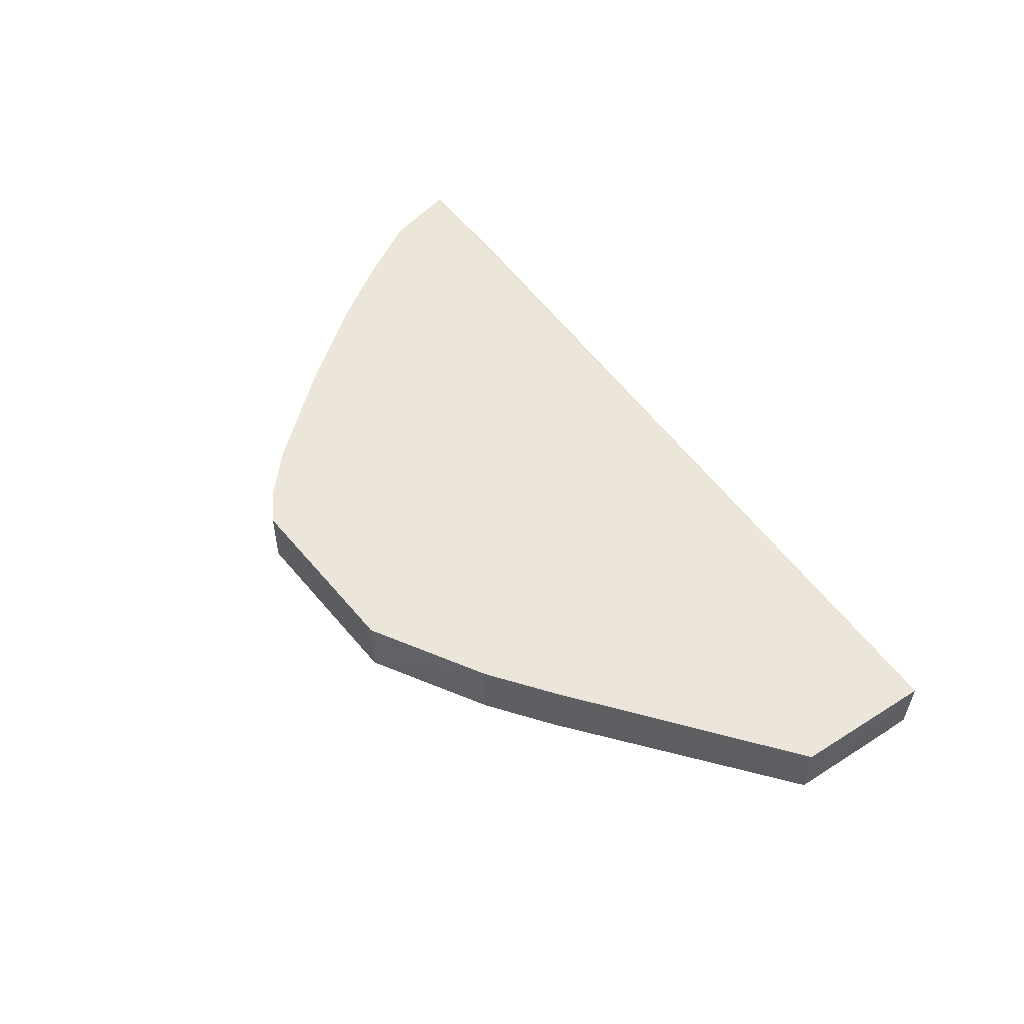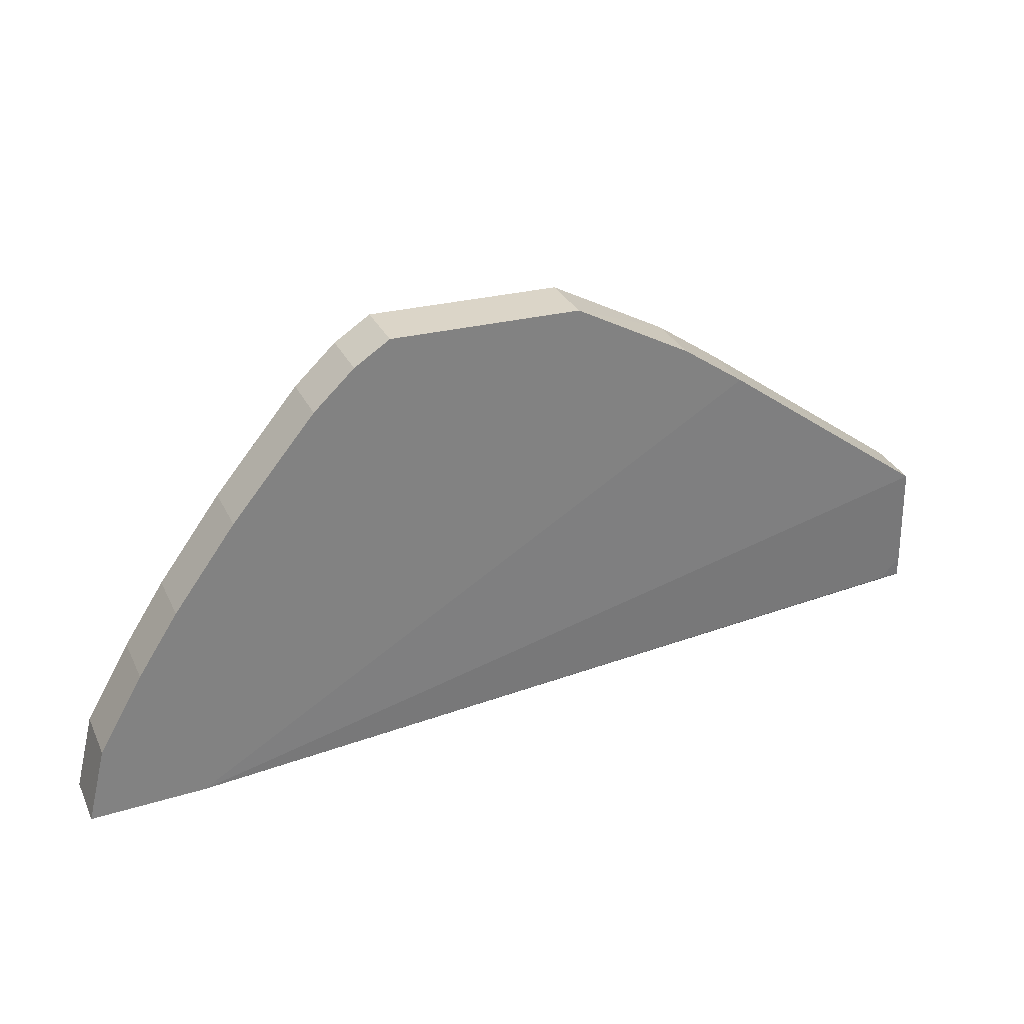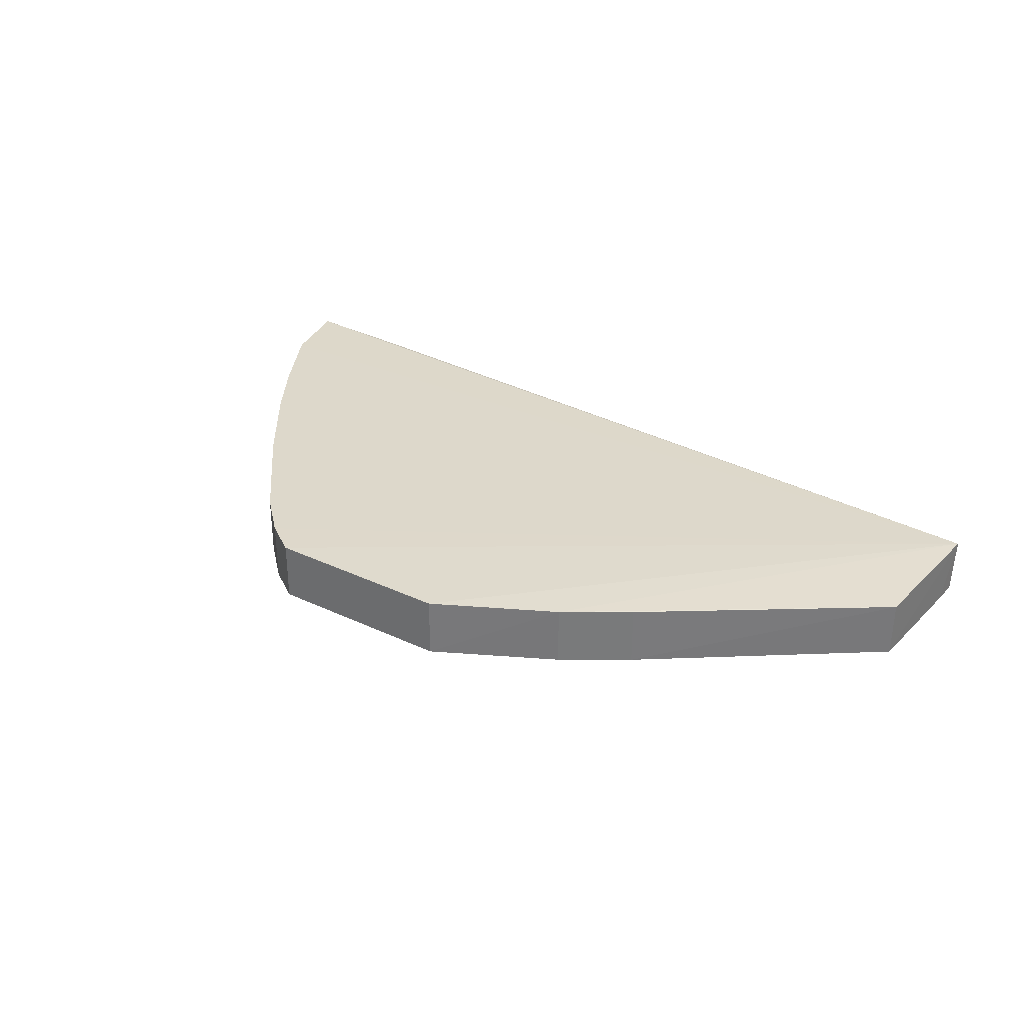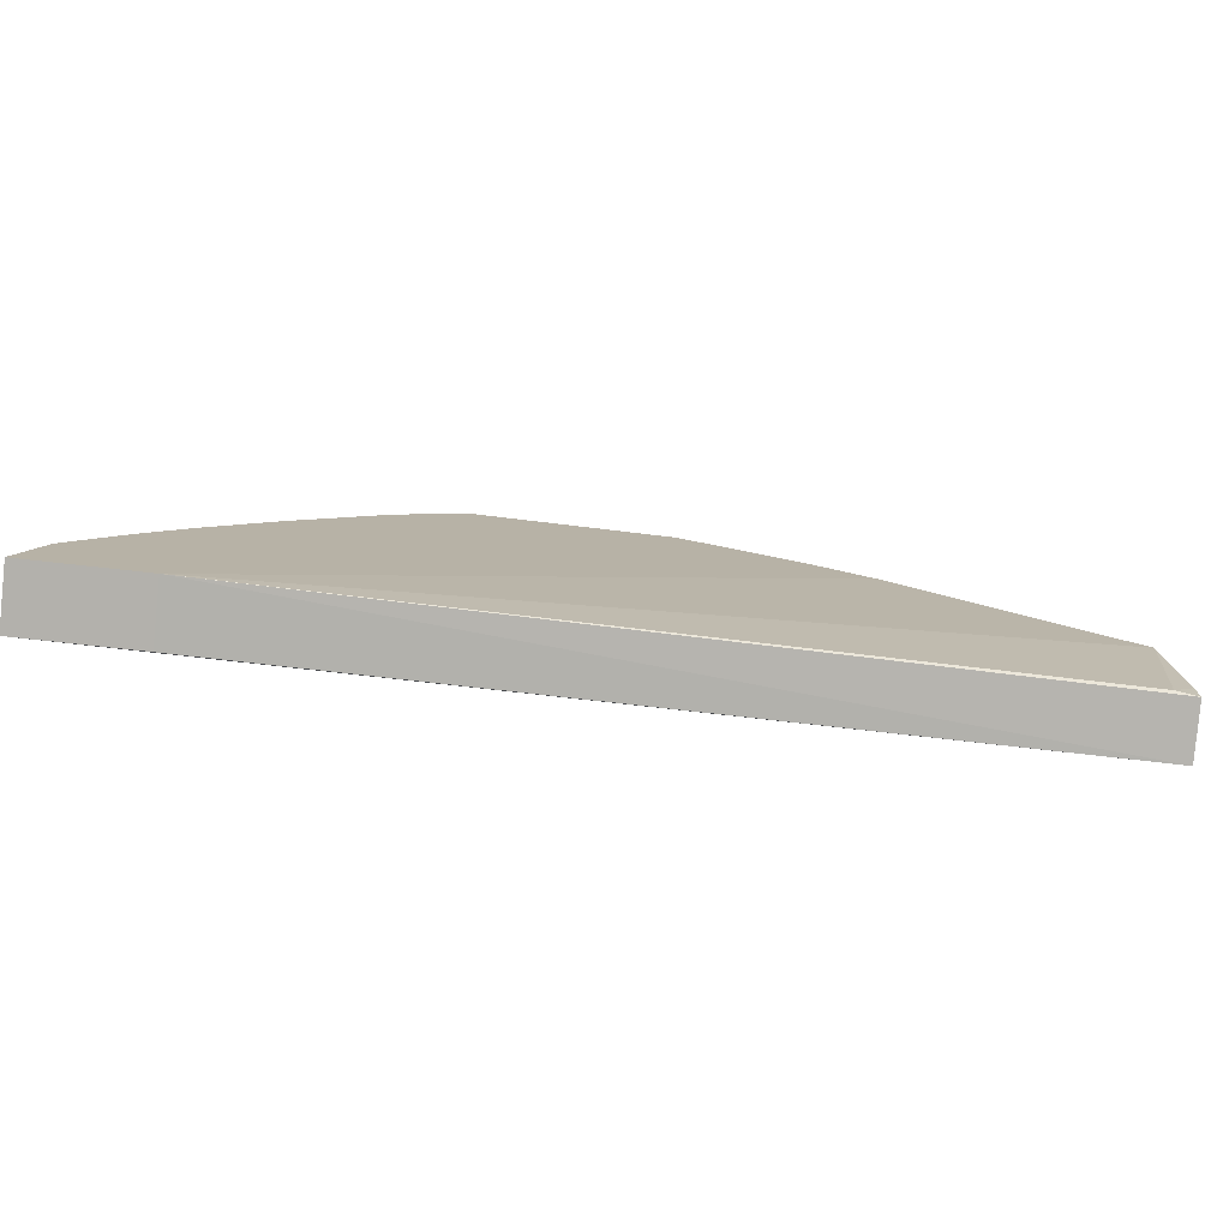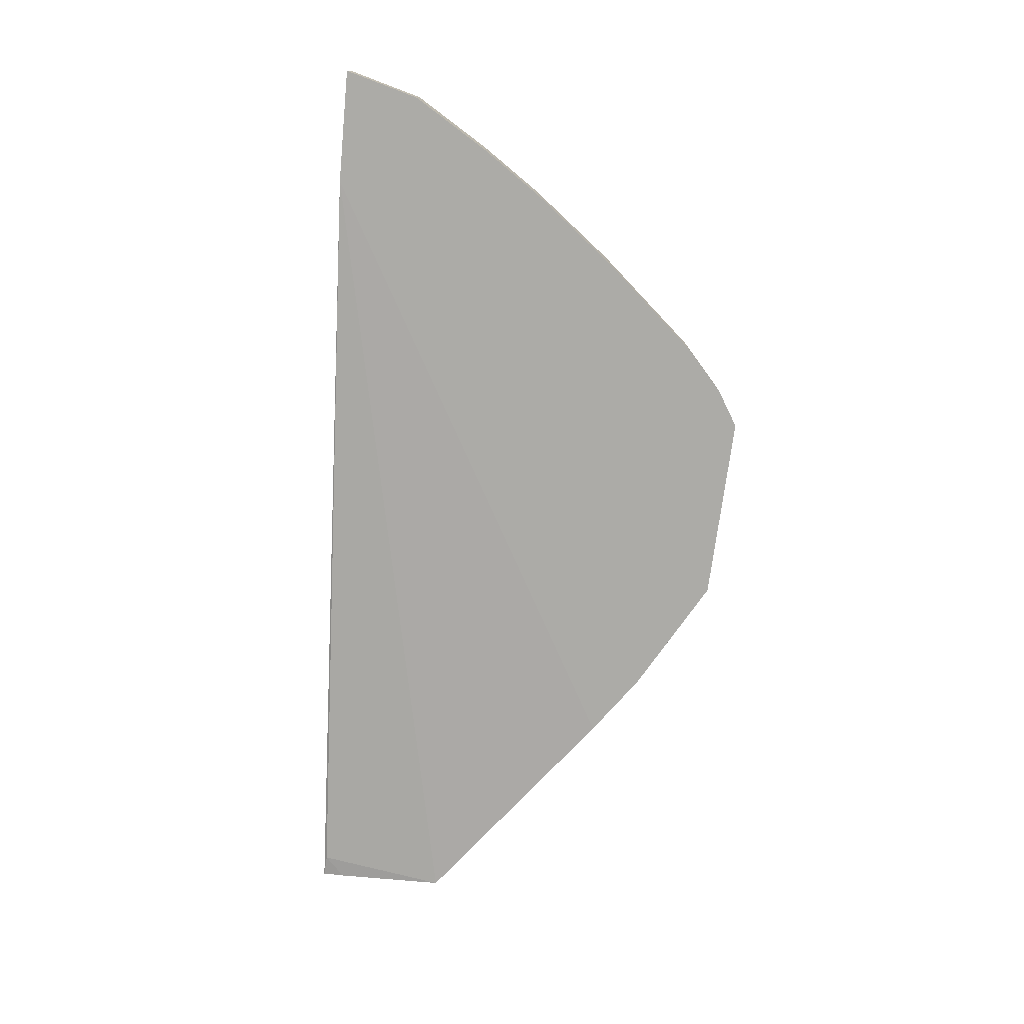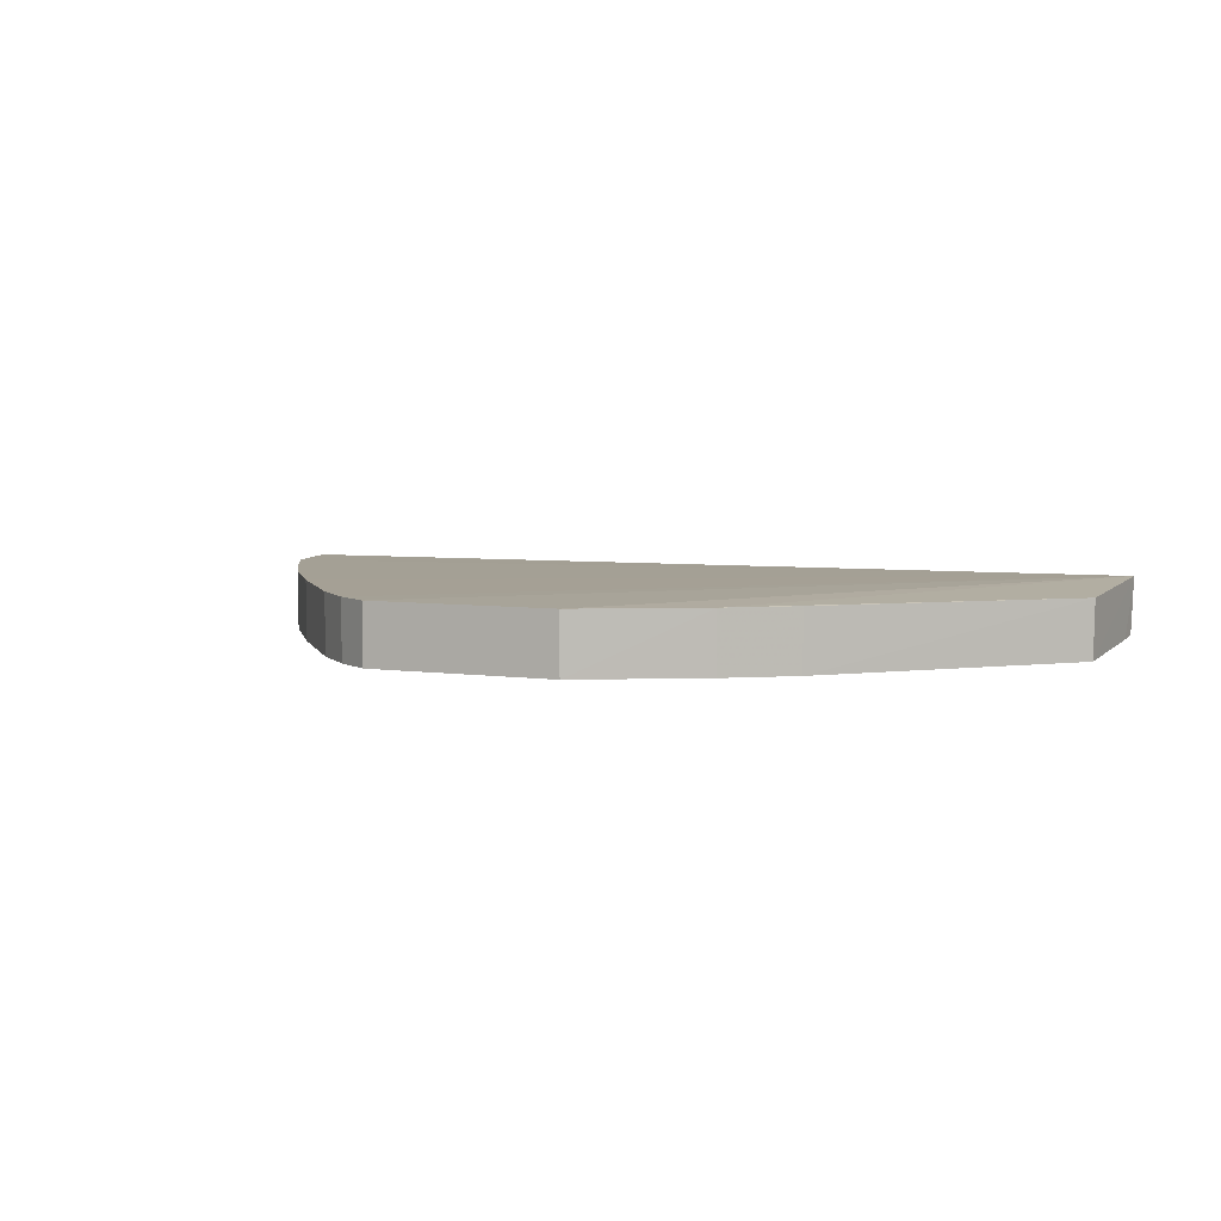
<metadata>
{"format":"obj","ext":"obj","renderer":"f3d","projection":"perspective","resolution":1024,"background":"white","views":[{"elev":50.8,"azim":-127.2,"up":"+Z"},{"elev":29.7,"azim":158.1,"up":"+Y"},{"elev":31.5,"azim":-145.4,"up":"+Z"},{"elev":-79.0,"azim":173.4,"up":"+Y"},{"elev":-76.3,"azim":83.0,"up":"+Z"},{"elev":5.7,"azim":-156.1,"up":"+Z"}]}
</metadata>
<code>
v 0.1657 0.3067 0.05009
v 0.373 -0.02702 0.05009
v 0.3205 0.1005 7.6e-08
v -0.3857 0.1363 0.004416
v -0.3947 0.0252 0.05944
v 0.2775 -0.02377 7.6e-08
v 0.1021 0.3581 7.6e-08
v 0.3205 0.1005 0.05009
v -0.05623 0.3559 0.05009
v 0.373 -0.02702 7.6e-08
v -0.3932 0.02626 0.01331
v 0.2775 -0.02377 0.05009
v 0.1657 0.3067 7.6e-08
v -0.2058 0.2676 7.9e-08
v 0.2353 0.2227 7.6e-08
v 0.3577 0.03592 0.05009
v 0.1021 0.3581 0.05009
v -0.3865 0.1369 0.05167
v -0.3922 0.04448 0.01148
v 0.1318 0.3387 7.6e-08
v -0.05623 0.3559 7.6e-08
v 0.287 0.1522 0.05009
v 0.3577 0.03592 7.6e-08
v -0.1541 0.3036 0.05009
v -0.3748 0.02697 0.01099
v 0.1318 0.3387 0.05009
v 0.287 0.1522 7.6e-08
v 0.2353 0.2227 0.05009
v -0.2061 0.2679 0.05009
v -0.1539 0.3033 7.9e-08
f 7 3 6
f 10 6 3
f 11 6 5
f 12 2 5
f 12 5 6
f 12 10 2
f 12 6 10
f 13 3 7
f 14 6 4
f 15 13 1
f 15 3 13
f 16 8 5
f 16 5 2
f 17 9 5
f 18 4 5
f 18 14 4
f 19 11 5
f 19 5 4
f 20 13 7
f 20 1 13
f 21 7 6
f 21 6 14
f 21 17 7
f 21 9 17
f 22 8 3
f 22 5 8
f 23 10 3
f 23 3 8
f 23 8 16
f 23 16 2
f 23 2 10
f 24 18 5
f 24 5 9
f 24 9 21
f 25 19 4
f 25 4 6
f 25 6 11
f 25 11 19
f 26 1 20
f 26 17 5
f 26 5 1
f 26 20 7
f 26 7 17
f 27 22 3
f 27 3 15
f 27 15 22
f 28 22 15
f 28 15 1
f 28 1 5
f 28 5 22
f 29 14 18
f 29 18 24
f 30 24 21
f 30 21 14
f 30 29 24
f 30 14 29

</code>
